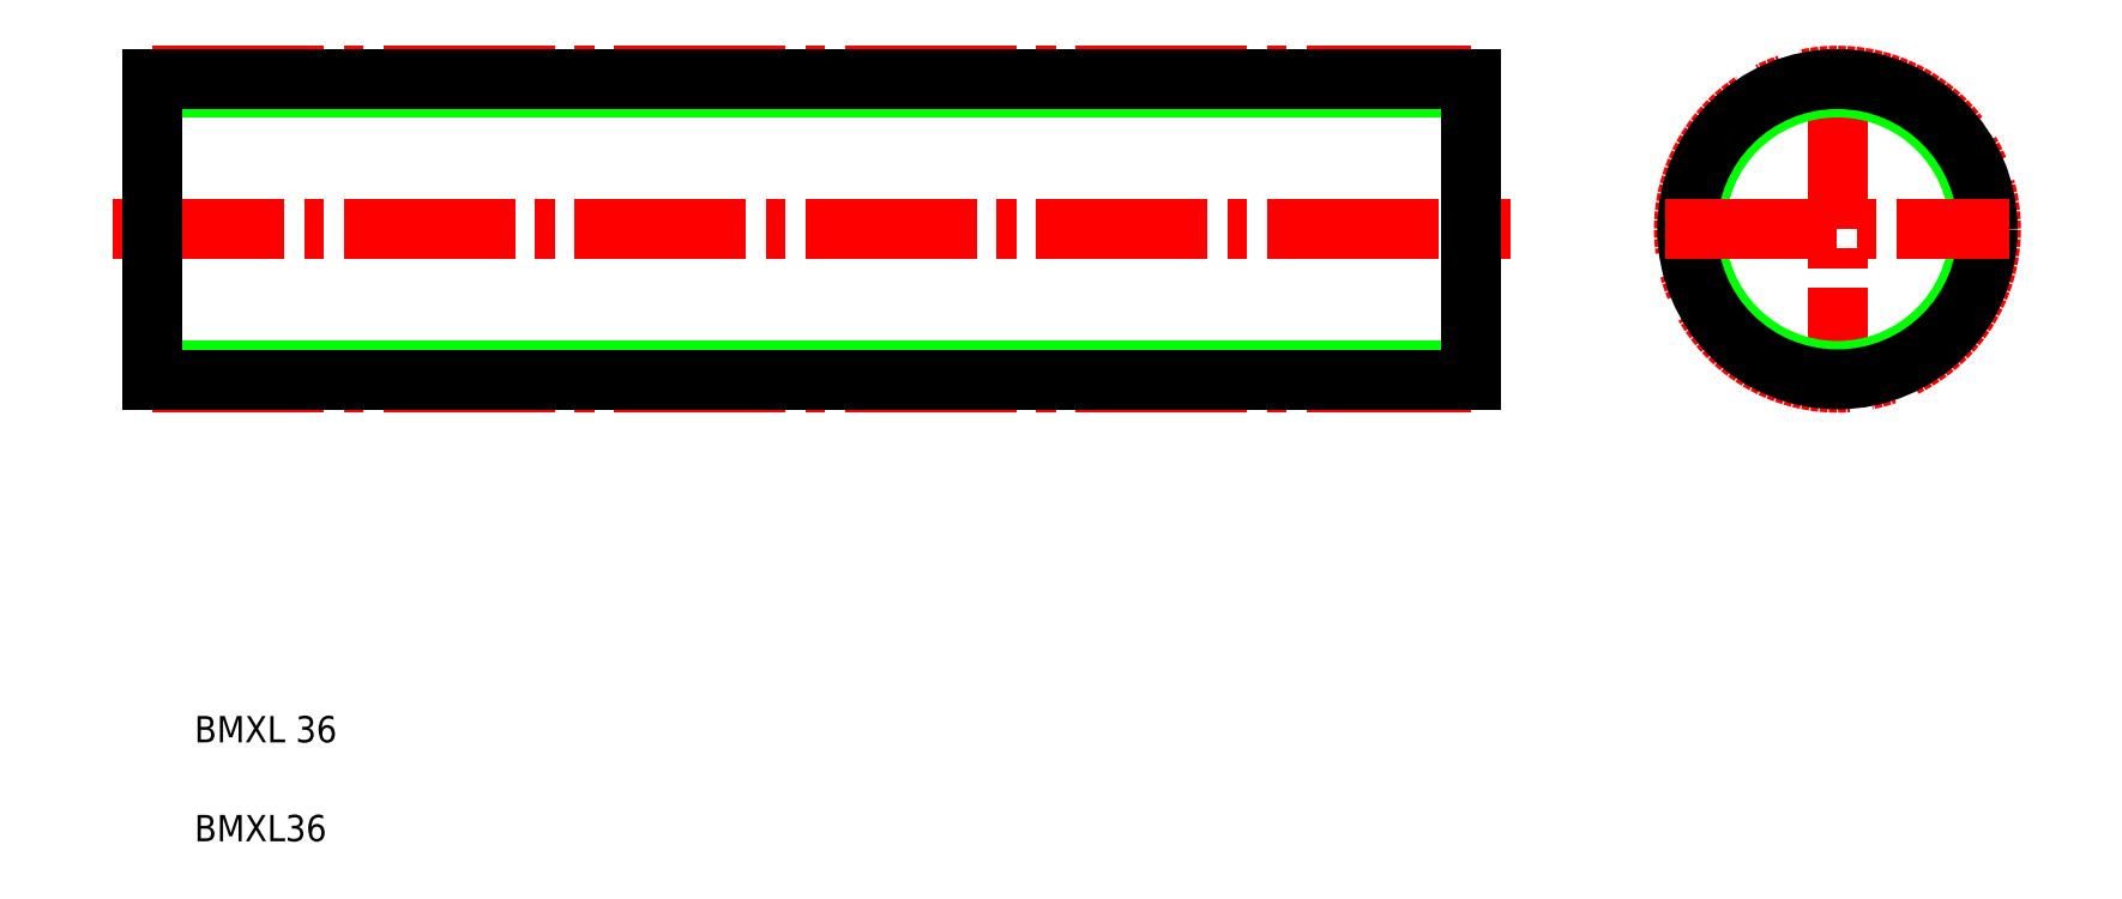
<metadata>
{"format":"dxf","ext":"dxf","renderer":"ezdxf+matplotlib","layout":"modelspace","background":"white","min_lineweight":24,"dpi":150}
</metadata>
<code>
0
SECTION
2
ENTITIES
0
LINE
8
CENTER
10
-1.188
20
51.42
30
0
11
104.8
21
51.42
31
0
0
LINE
8
CENTER
10
1.812
20
63.06
30
0
11
101.8
21
63.06
31
0
0
LINE
8
CENTER
10
1.812
20
39.77
30
0
11
101.8
21
39.77
31
0
0
LINE
8
0
10
1.812
20
40.67
30
0
11
101.8
21
40.67
31
0
0
LINE
8
0
10
1.812
20
62.17
30
0
11
101.8
21
62.17
31
0
0
LINE
8
0
10
1.812
20
40.03
30
0
11
101.8
21
40.03
31
0
0
LINE
8
0
10
1.812
20
62.81
30
0
11
101.8
21
62.81
31
0
0
LINE
8
0
10
1.812
20
62.81
30
0
11
1.812
21
40.03
31
0
0
TEXT
8
0
10
5
20
12.5
30
0
40
2
1
BMXL 36
0
TEXT
8
0
10
5
20
5
30
0
40
2
1
BMXL36
0
LINE
8
0
10
1.812
20
51.42
30
0
11
1.812
21
51.42
31
0
0
LINE
8
0
10
1.812
20
57.11
30
0
11
1.812
21
57.11
31
0
0
LINE
8
CENTER
10
129.6
20
64.46
30
0
11
129.6
21
38.37
31
0
0
CIRCLE
8
CENTER
10
129.6
20
51.42
30
0
40
11.64
0
CIRCLE
8
0
10
129.6
20
51.42
30
0
40
10.75
0
CIRCLE
8
0
10
129.6
20
51.42
30
0
40
11.39
0
LINE
8
0
10
101.8
20
62.81
30
0
11
101.8
21
40.03
31
0
0
LINE
8
CENTER
10
116.5
20
51.42
30
0
11
142.6
21
51.42
31
0
0
ENDSEC
0
EOF

</code>
